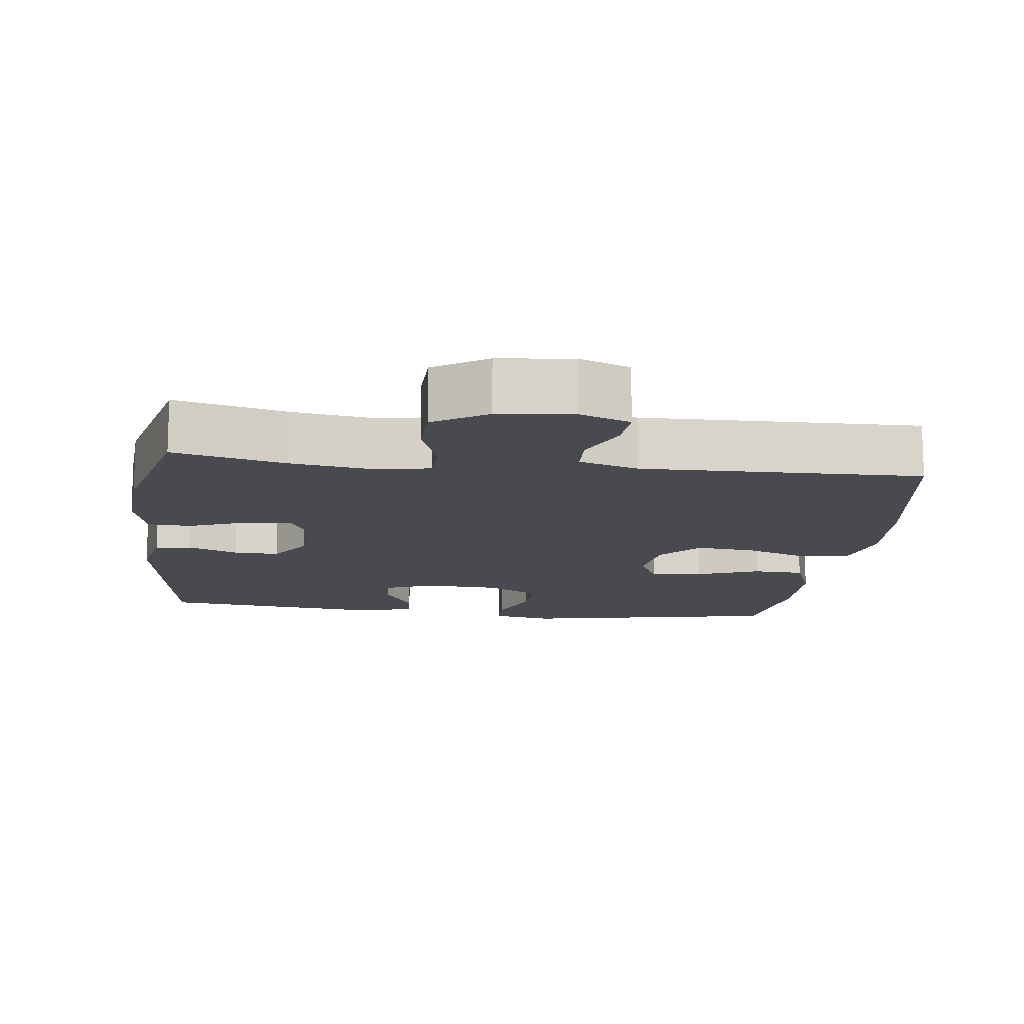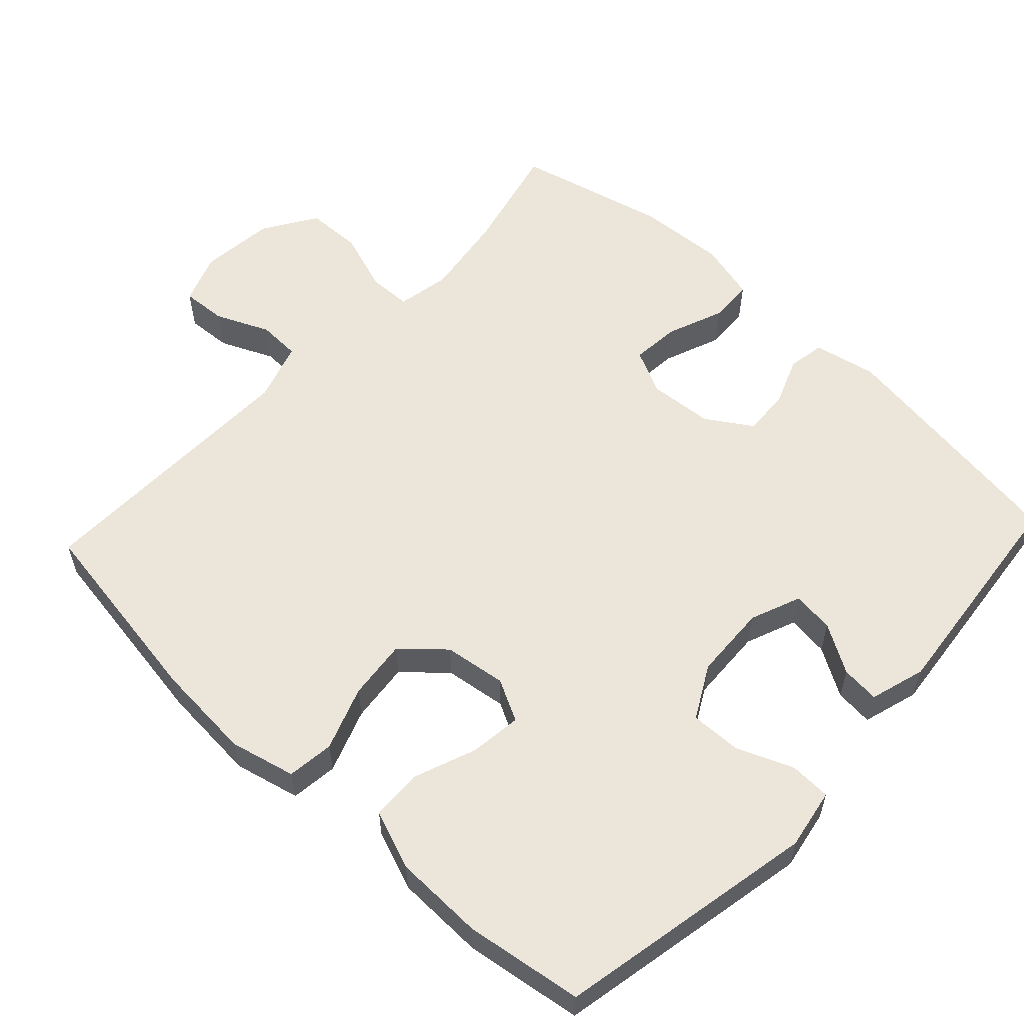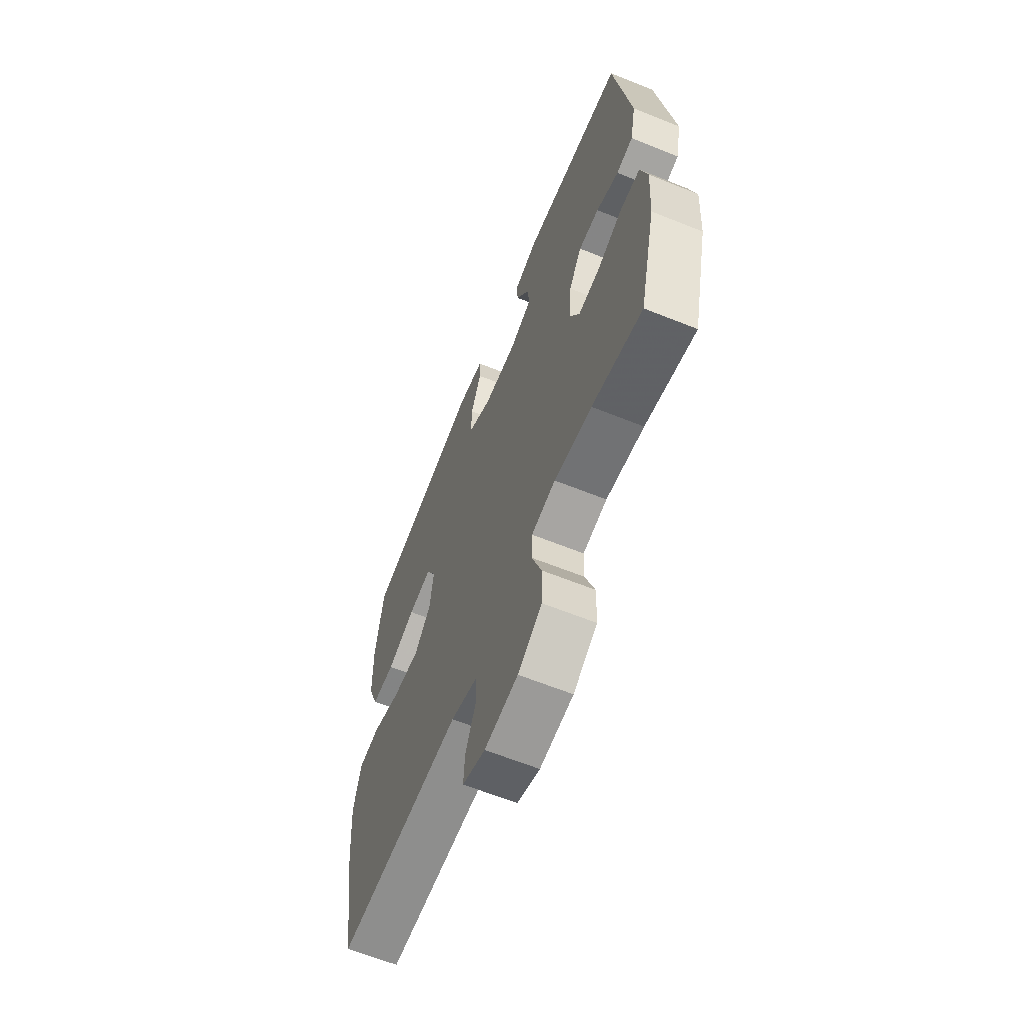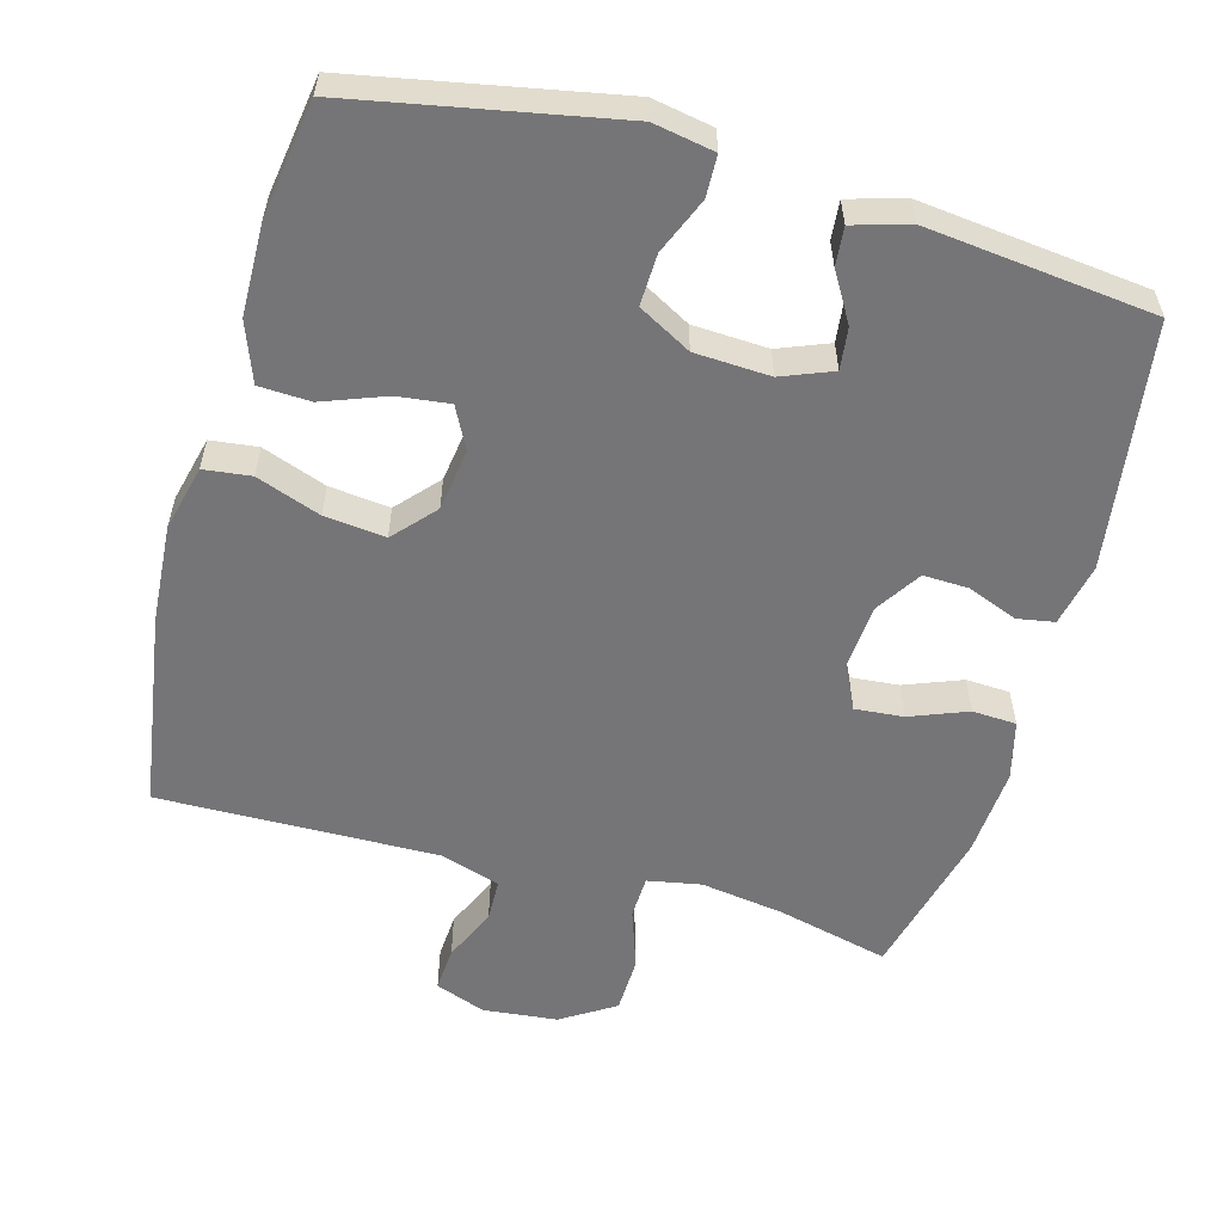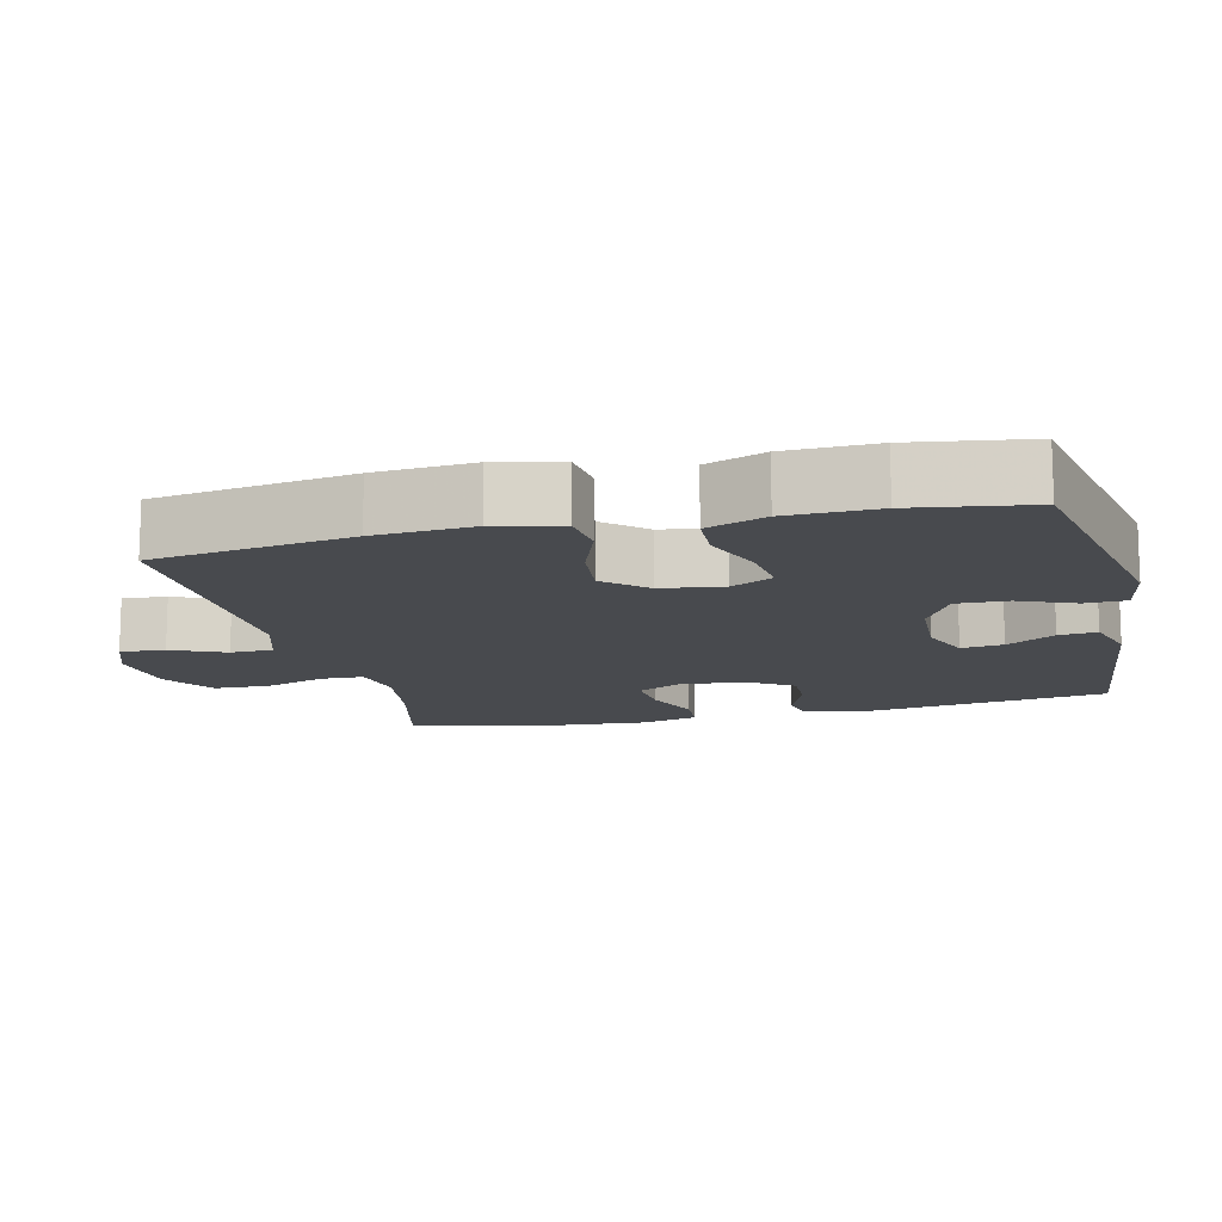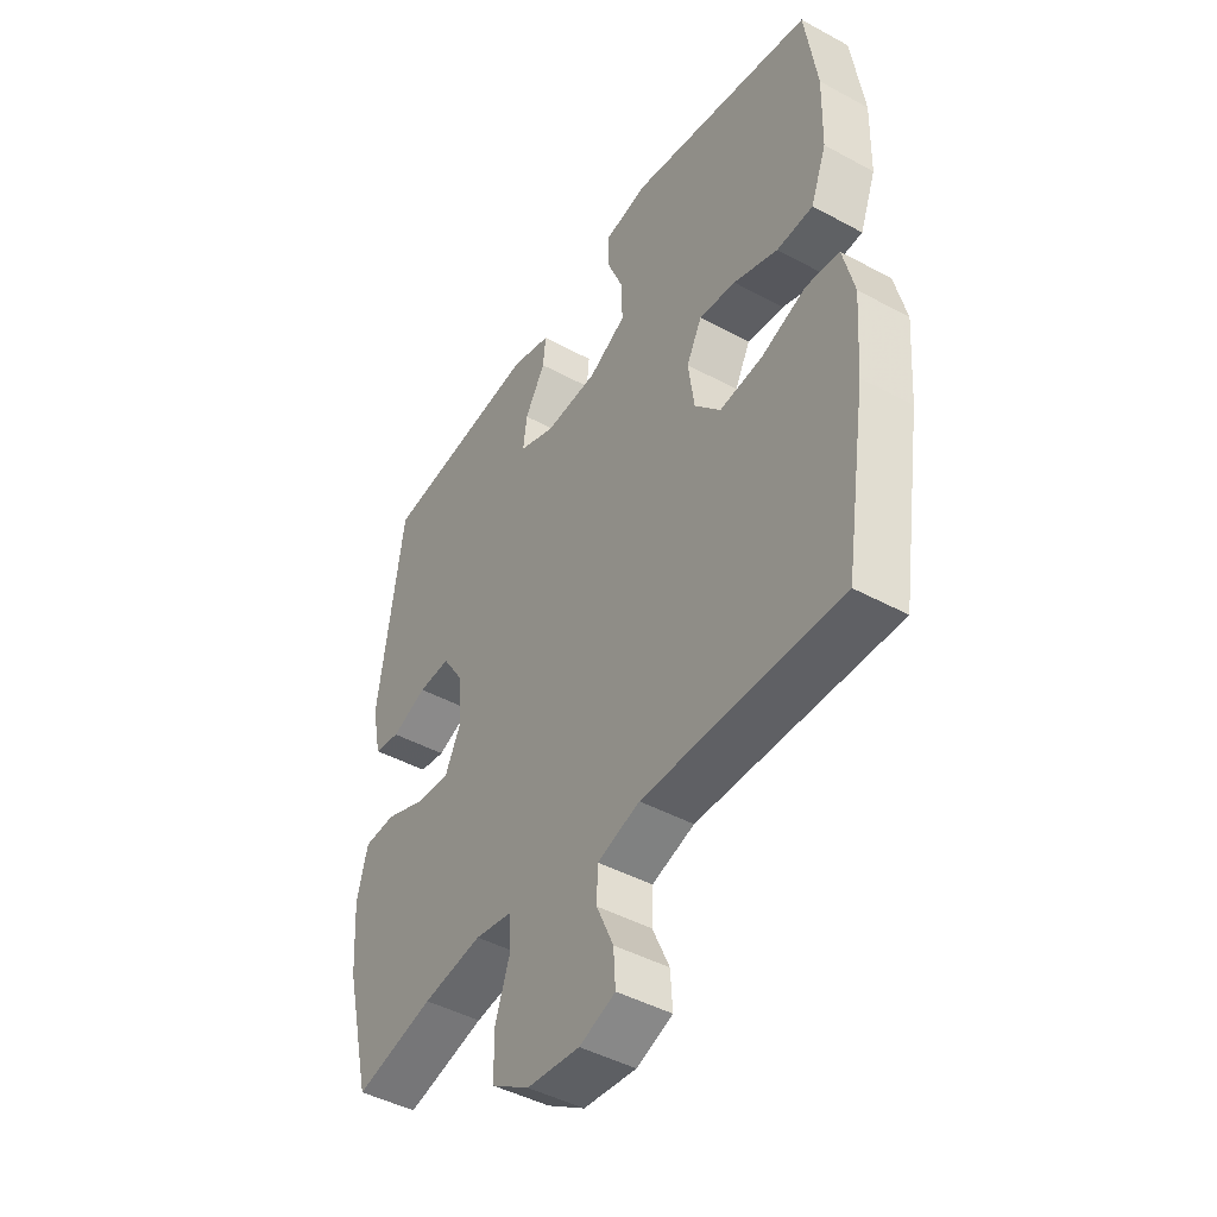
<metadata>
{"format":"obj","ext":"obj","renderer":"f3d","projection":"perspective","resolution":1024,"background":"white","views":[{"elev":-13.5,"azim":172.9,"up":"+Y"},{"elev":57.6,"azim":-46.9,"up":"+Y"},{"elev":-63.6,"azim":67.9,"up":"+Z"},{"elev":-56.6,"azim":-15.7,"up":"+Y"},{"elev":-13.2,"azim":-76.6,"up":"+Y"},{"elev":-45.0,"azim":-122.2,"up":"+Z"}]}
</metadata>
<code>
v 0.5 0.07 -0.5
v 0.346 0.07 -0.463
v 0.23 0.07 -0.446
v 0.156 0.07 -0.46
v 0.154 0.07 -0.519
v 0.183 0.07 -0.603
v 0.181 0.07 -0.681
v 0.107 0.07 -0.728
v 0.004 0.07 -0.739
v -0.066 0.07 -0.713
v -0.062 0.07 -0.651
v -0.029 0.07 -0.577
v -0.031 0.07 -0.518
v -0.114 0.07 -0.492
v -0.5 0.07 -0.5
v -0.543 0.07 -0.226
v -0.553 0.07 -0.09
v -0.531 0.07 0.001
v -0.466 0.07 0.009
v -0.377 0.07 -0.023
v -0.293 0.07 -0.032
v -0.242 0.07 0.025
v -0.23 0.07 0.111
v -0.26 0.07 0.169
v -0.332 0.07 0.16
v -0.419 0.07 0.127
v -0.49 0.07 0.13
v -0.521 0.07 0.212
v -0.524 0.07 0.337
v -0.5 0.07 0.5
v -0.138 0.07 0.571
v -0.054 0.07 0.556
v -0.052 0.07 0.499
v -0.084 0.07 0.421
v -0.086 0.07 0.35
v -0.013 0.07 0.31
v 0.091 0.07 0.305
v 0.161 0.07 0.333
v 0.154 0.07 0.391
v 0.114 0.07 0.458
v 0.109 0.07 0.511
v 0.186 0.07 0.534
v 0.5 0.07 0.5
v 0.549 0.07 0.159
v 0.531 0.07 0.072
v 0.48 0.07 0.063
v 0.411 0.07 0.09
v 0.348 0.07 0.092
v 0.308 0.07 0.03
v 0.301 0.07 -0.06
v 0.331 0.07 -0.121
v 0.398 0.07 -0.115
v 0.477 0.07 -0.084
v 0.538 0.07 -0.087
v 0.559 0.07 -0.168
v 0.551 0.07 -0.291
v 0.5 0 -0.5
v 0.346 0 -0.463
v 0.23 0 -0.446
v 0.156 0 -0.46
v 0.154 0 -0.519
v 0.183 0 -0.603
v 0.181 0 -0.681
v 0.107 0 -0.728
v 0.004 0 -0.739
v -0.066 0 -0.713
v -0.062 0 -0.651
v -0.029 0 -0.577
v -0.031 0 -0.518
v -0.114 0 -0.492
v -0.5 0 -0.5
v -0.543 0 -0.226
v -0.553 0 -0.09
v -0.531 0 0.001
v -0.466 0 0.009
v -0.377 0 -0.023
v -0.293 0 -0.032
v -0.242 0 0.025
v -0.23 0 0.111
v -0.26 0 0.169
v -0.332 0 0.16
v -0.419 0 0.127
v -0.49 0 0.13
v -0.521 0 0.212
v -0.524 0 0.337
v -0.5 0 0.5
v -0.138 0 0.571
v -0.054 0 0.556
v -0.052 0 0.499
v -0.084 0 0.421
v -0.086 0 0.35
v -0.013 0 0.31
v 0.091 0 0.305
v 0.161 0 0.333
v 0.154 0 0.391
v 0.114 0 0.458
v 0.109 0 0.511
v 0.186 0 0.534
v 0.5 0 0.5
v 0.549 0 0.159
v 0.531 0 0.072
v 0.48 0 0.063
v 0.411 0 0.09
v 0.348 0 0.092
v 0.308 0 0.03
v 0.301 0 -0.06
v 0.331 0 -0.121
v 0.398 0 -0.115
v 0.477 0 -0.084
v 0.538 0 -0.087
v 0.559 0 -0.168
v 0.551 0 -0.291
f 55 56 1 2
f 52 53 54 55
f 51 52 55 2
f 50 51 2 3
f 49 50 3 4
f 44 45 46 47
f 44 47 48
f 43 44 48
f 42 43 48 49
f 39 40 41 42
f 38 39 42 49
f 31 32 33 34
f 31 34 35
f 30 31 35
f 29 30 35 36
f 25 26 27 28
f 24 25 28 29
f 17 18 19 20
f 17 20 21
f 14 15 16 17
f 13 14 17 21
f 9 10 11 12
f 9 12 13
f 8 9 13
f 5 6 7 8
f 4 5 8 13
f 37 38 49 4
f 24 29 36
f 23 24 36 37
f 22 23 37 4
f 4 13 21 22
f 58 57 112 111
f 111 110 109 108
f 58 111 108 107
f 59 58 107 106
f 60 59 106 105
f 103 102 101 100
f 104 103 100
f 104 100 99
f 105 104 99 98
f 98 97 96 95
f 105 98 95 94
f 90 89 88 87
f 91 90 87
f 91 87 86
f 92 91 86 85
f 84 83 82 81
f 85 84 81 80
f 76 75 74 73
f 77 76 73
f 73 72 71 70
f 77 73 70 69
f 68 67 66 65
f 69 68 65
f 69 65 64
f 64 63 62 61
f 69 64 61 60
f 60 105 94 93
f 92 85 80
f 93 92 80 79
f 60 93 79 78
f 78 77 69 60
f 1 57 58 2
f 2 58 59 3
f 3 59 60 4
f 4 60 61 5
f 5 61 62 6
f 6 62 63 7
f 7 63 64 8
f 8 64 65 9
f 9 65 66 10
f 10 66 67 11
f 11 67 68 12
f 12 68 69 13
f 13 69 70 14
f 14 70 71 15
f 15 71 72 16
f 16 72 73 17
f 17 73 74 18
f 18 74 75 19
f 19 75 76 20
f 20 76 77 21
f 21 77 78 22
f 22 78 79 23
f 23 79 80 24
f 24 80 81 25
f 25 81 82 26
f 26 82 83 27
f 27 83 84 28
f 28 84 85 29
f 29 85 86 30
f 30 86 87 31
f 31 87 88 32
f 32 88 89 33
f 33 89 90 34
f 34 90 91 35
f 35 91 92 36
f 36 92 93 37
f 37 93 94 38
f 38 94 95 39
f 39 95 96 40
f 40 96 97 41
f 41 97 98 42
f 42 98 99 43
f 43 99 100 44
f 44 100 101 45
f 45 101 102 46
f 46 102 103 47
f 47 103 104 48
f 48 104 105 49
f 49 105 106 50
f 50 106 107 51
f 51 107 108 52
f 52 108 109 53
f 53 109 110 54
f 54 110 111 55
f 55 111 112 56
f 56 112 57 1

</code>
